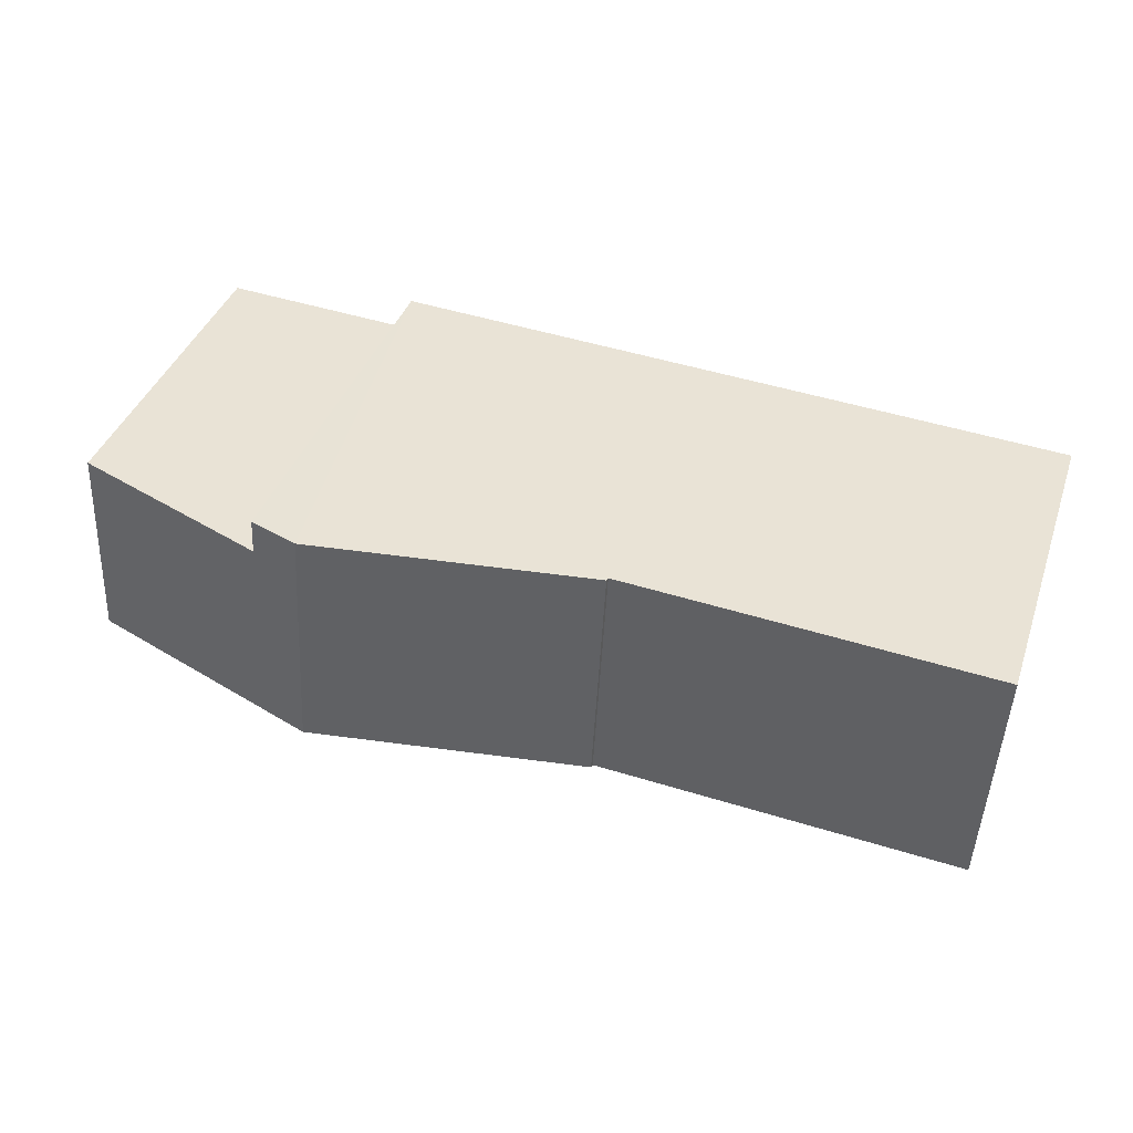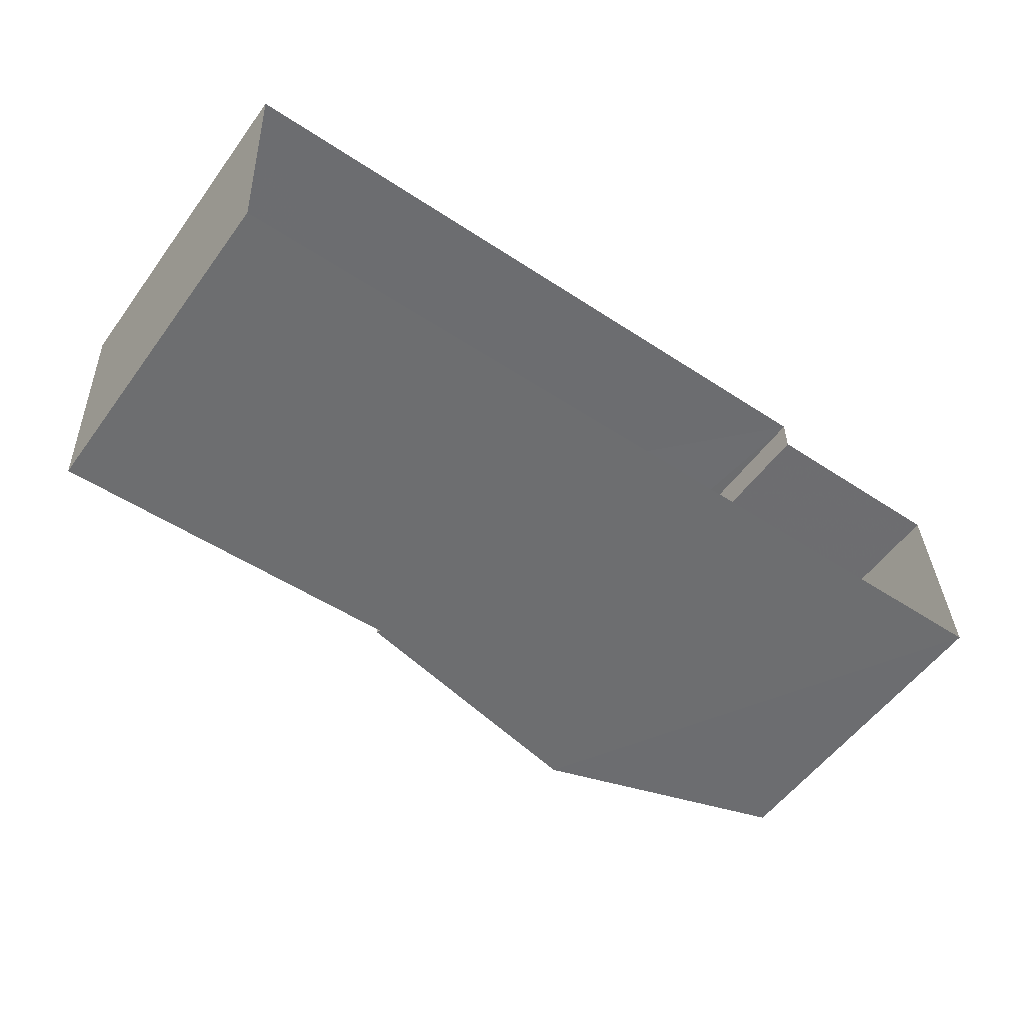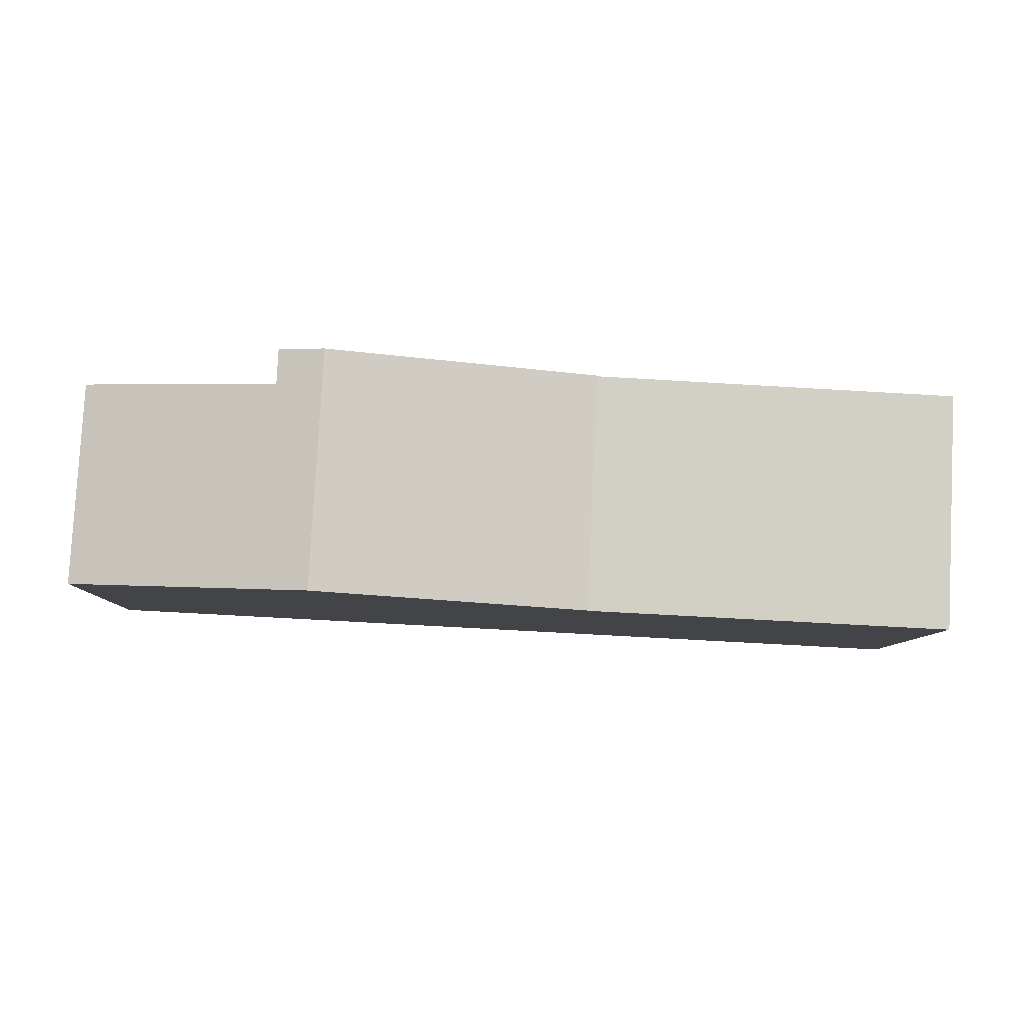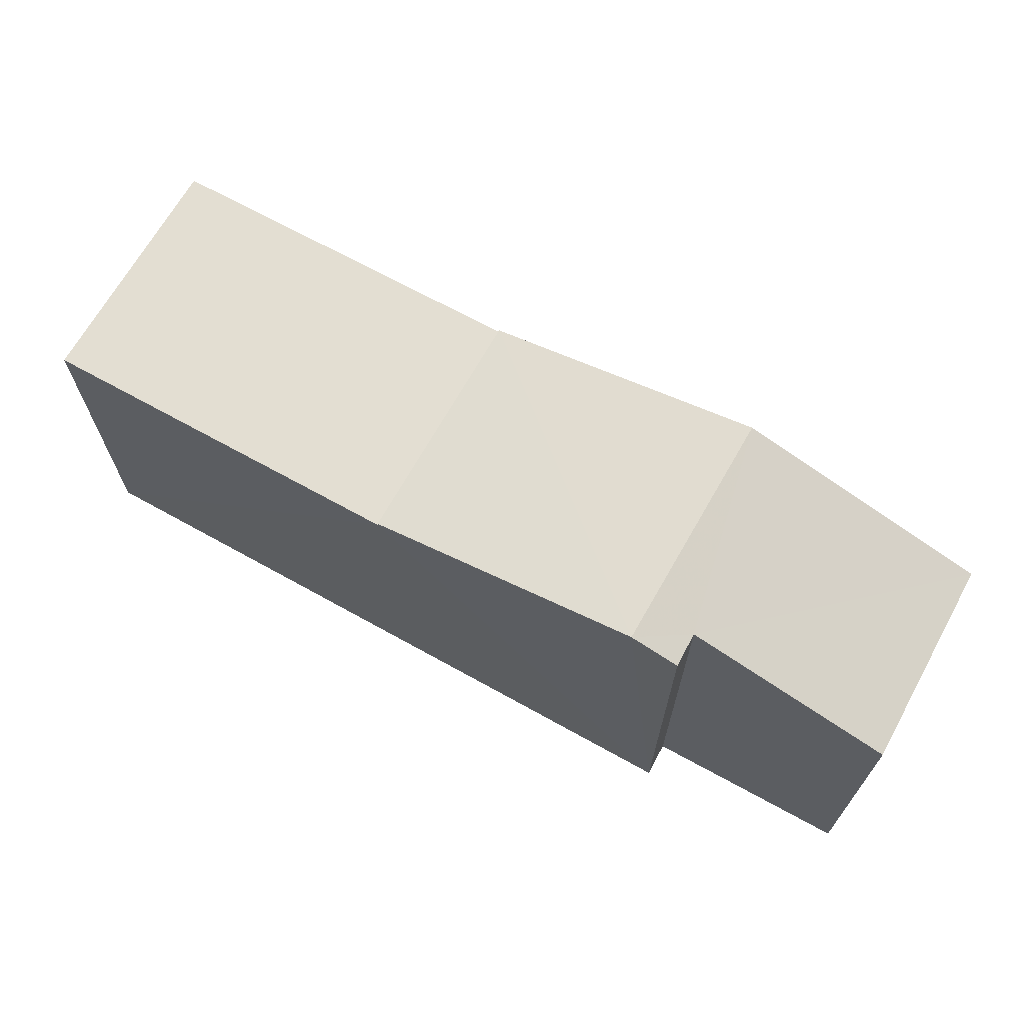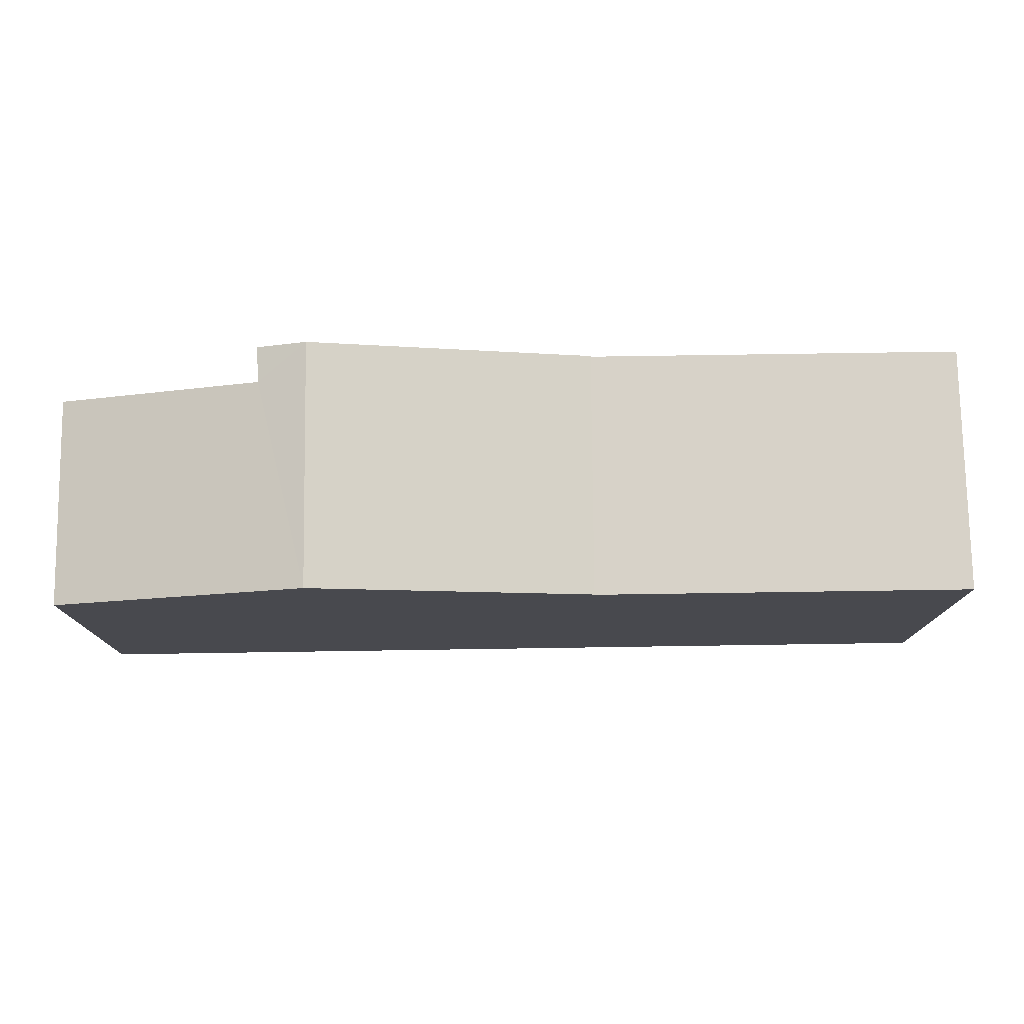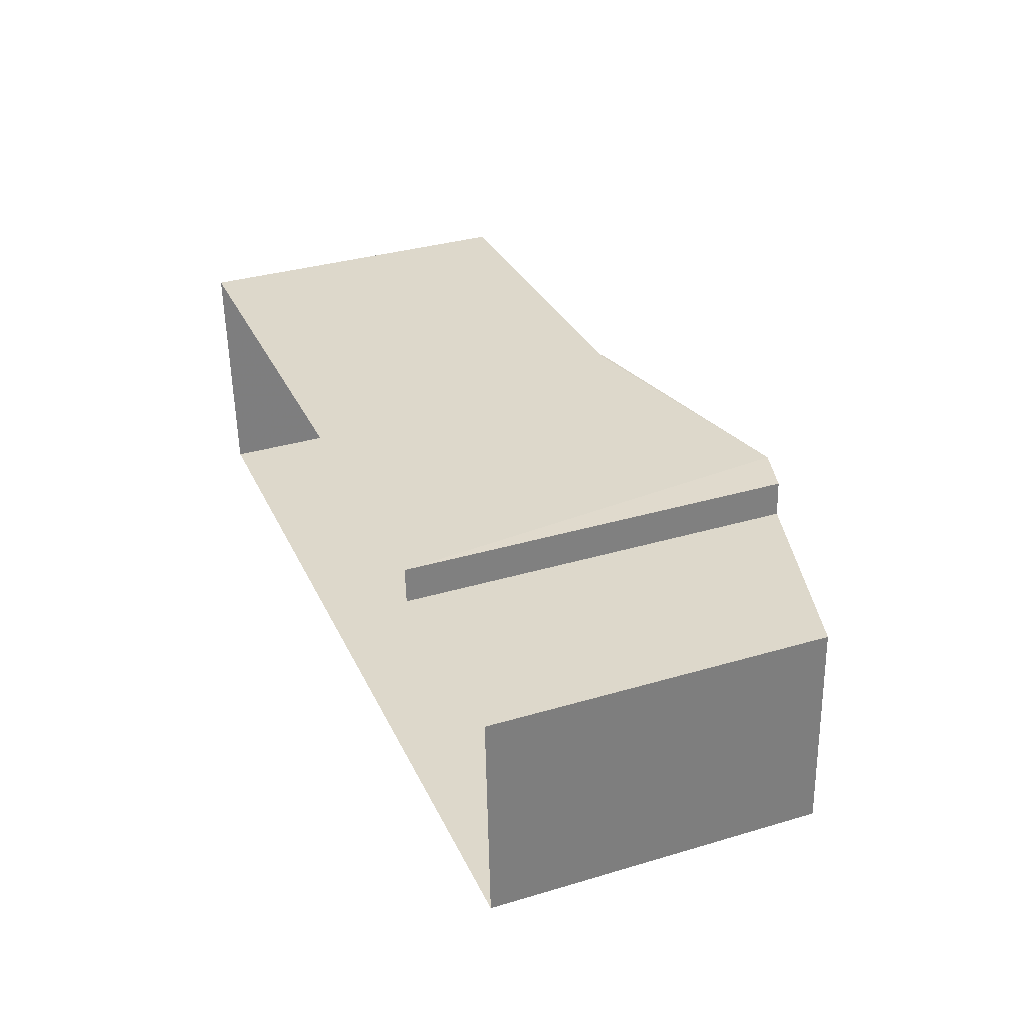
<metadata>
{"format":"obj","ext":"obj","renderer":"f3d","projection":"perspective","resolution":1024,"background":"white","views":[{"elev":40.2,"azim":18.6,"up":"+Y"},{"elev":-55.7,"azim":144.2,"up":"+Y"},{"elev":-7.7,"azim":-1.2,"up":"+Y"},{"elev":67.6,"azim":-153.7,"up":"+Z"},{"elev":77.3,"azim":-3.8,"up":"+Z"},{"elev":34.4,"azim":-111.8,"up":"+Y"}]}
</metadata>
<code>
v -3.73e+05 -1.04e+05 28.48
v -3.729e+05 -1.04e+05 28.48
v -3.73e+05 -1.04e+05 28.48
v -3.73e+05 -1.04e+05 28.48
v -3.729e+05 -1.04e+05 28.48
v -3.73e+05 -1.04e+05 28.48
v -3.73e+05 -1.04e+05 35.67
v -3.73e+05 -1.04e+05 35.66
v -3.73e+05 -1.04e+05 36.86
v -3.73e+05 -1.04e+05 36.87
v -3.73e+05 -1.04e+05 35.34
v -3.73e+05 -1.04e+05 35.34
v -3.73e+05 -1.04e+05 36.57
v -3.73e+05 -1.04e+05 36.57
v -3.73e+05 -1.04e+05 35.6
v -3.729e+05 -1.04e+05 35.6
v -3.729e+05 -1.04e+05 35.6
v -3.73e+05 -1.04e+05 35.6
f 1 2 3
f 3 4 1
f 5 2 1
f 6 5 1
f 7 8 9
f 10 7 9
f 11 12 13
f 12 10 13
f 13 9 14
f 13 10 9
f 15 16 17
f 15 18 16
f 9 8 15
f 9 6 14
f 17 5 15
f 15 5 6
f 9 15 6
f 11 1 4
f 11 13 1
f 17 2 5
f 17 16 2
f 12 3 10
f 7 10 18
f 18 2 16
f 18 3 2
f 10 3 18
f 18 8 7
f 18 15 8
f 14 6 1
f 13 14 1
f 11 3 12
f 11 4 3

</code>
